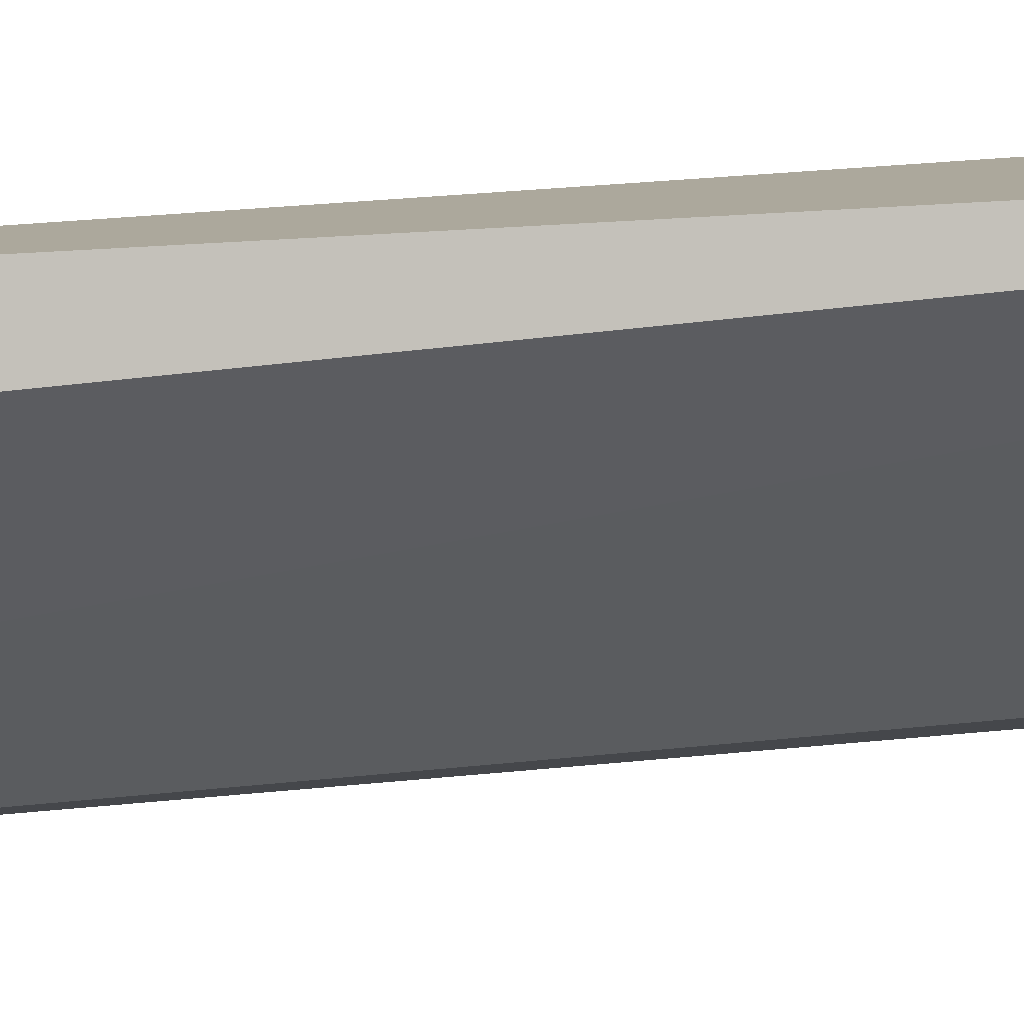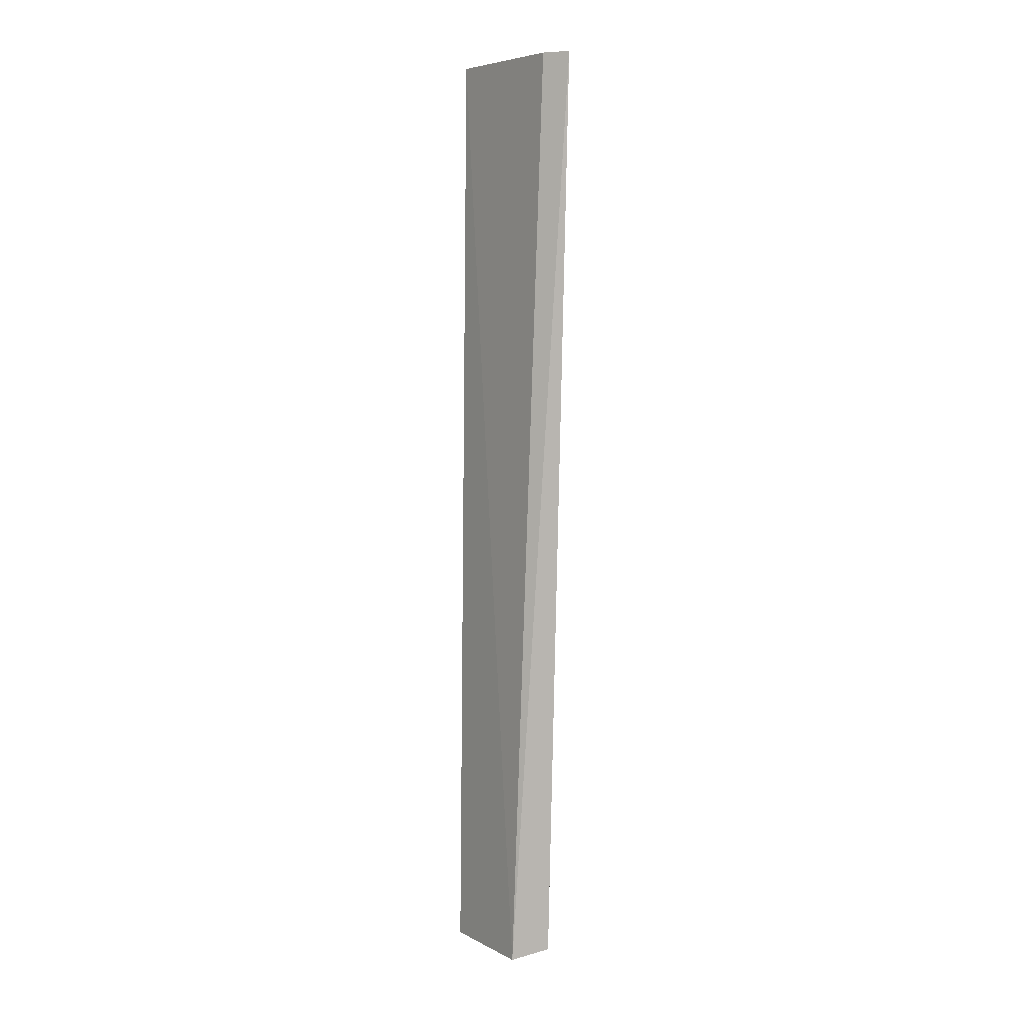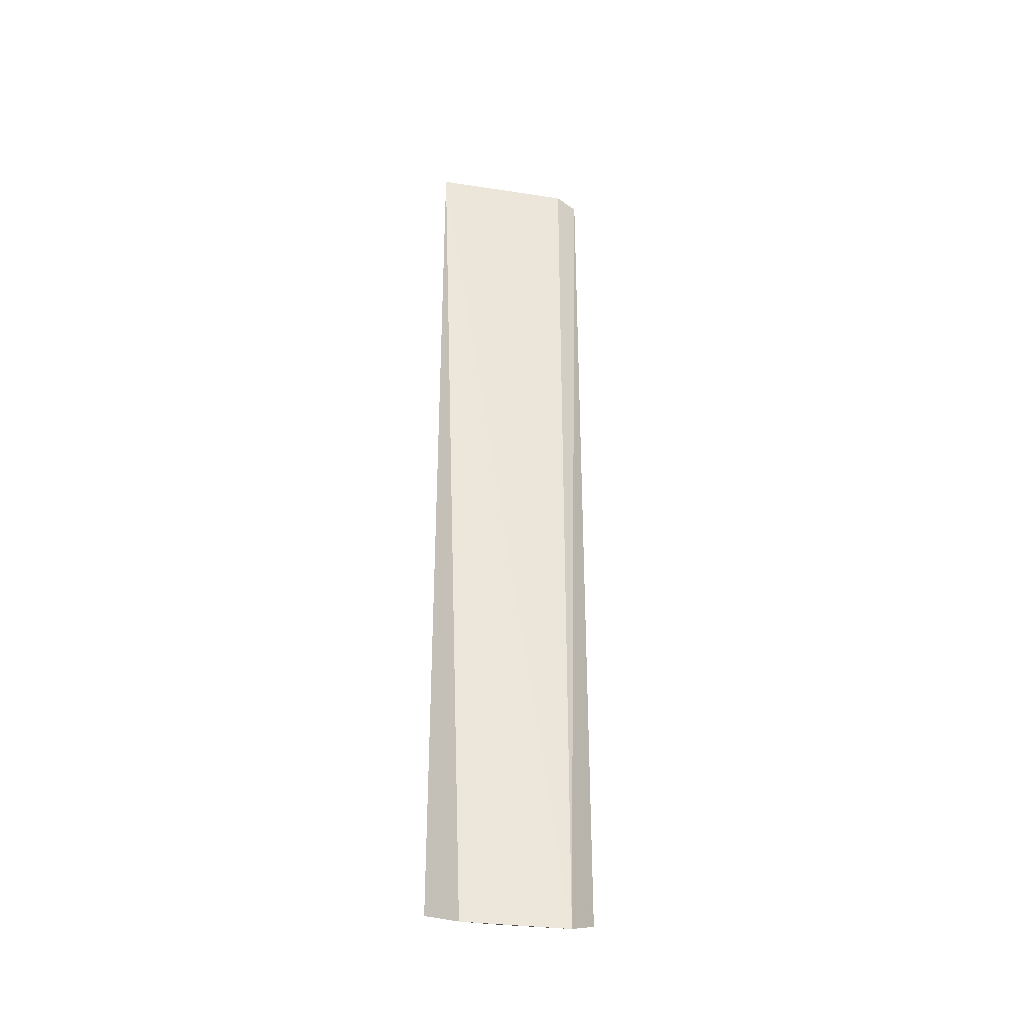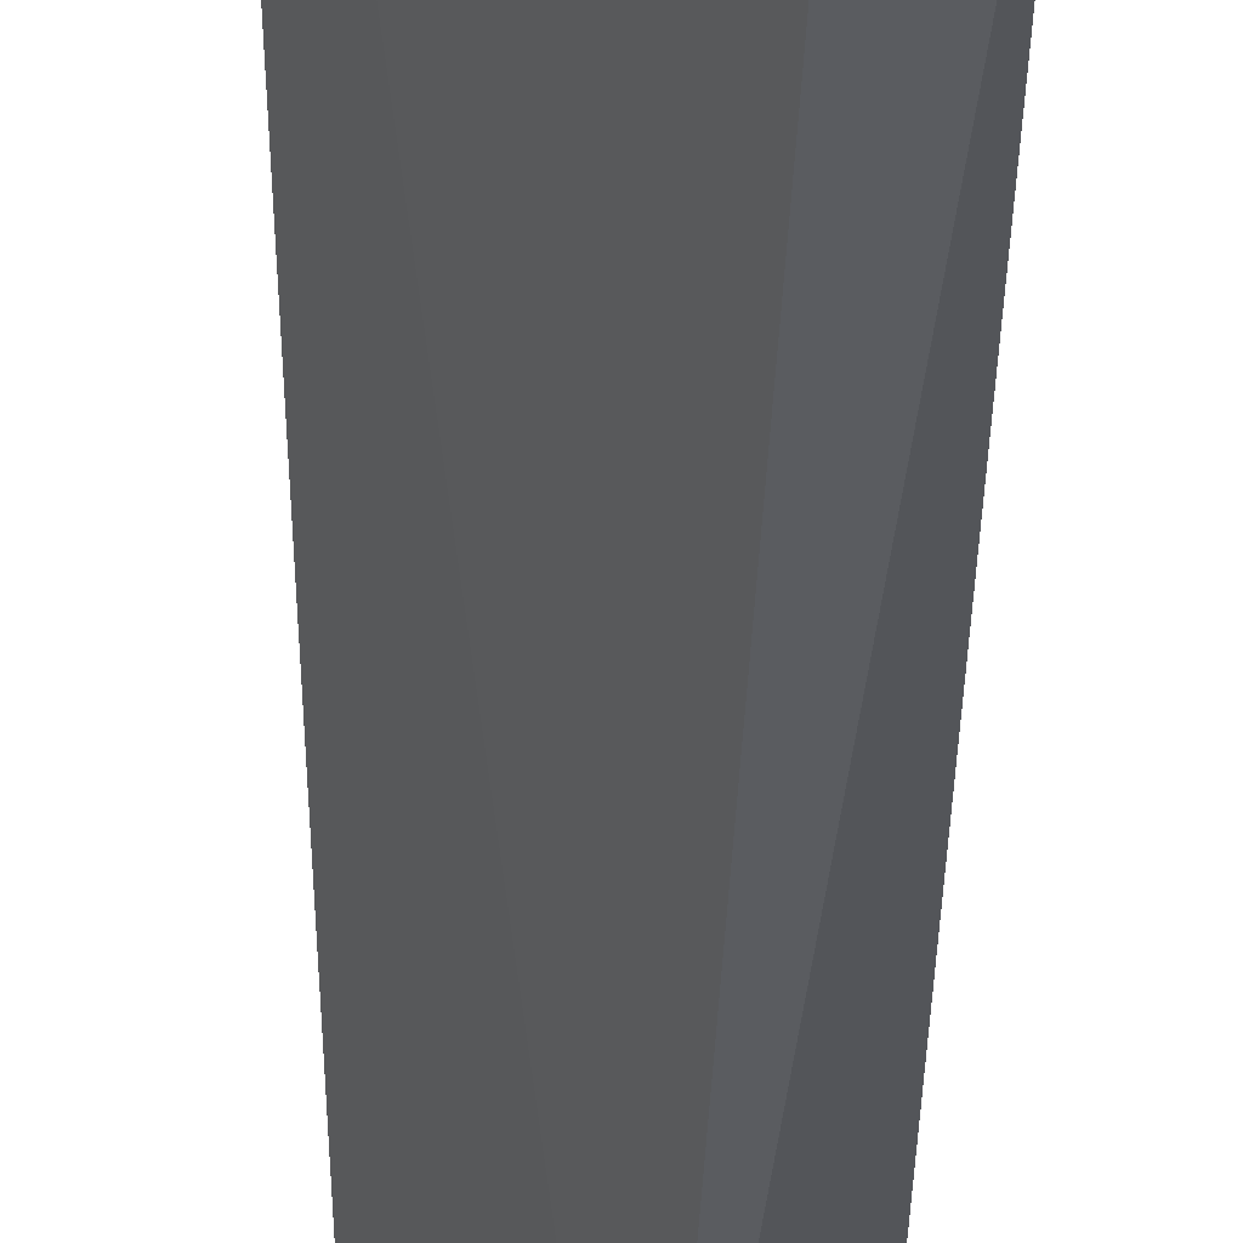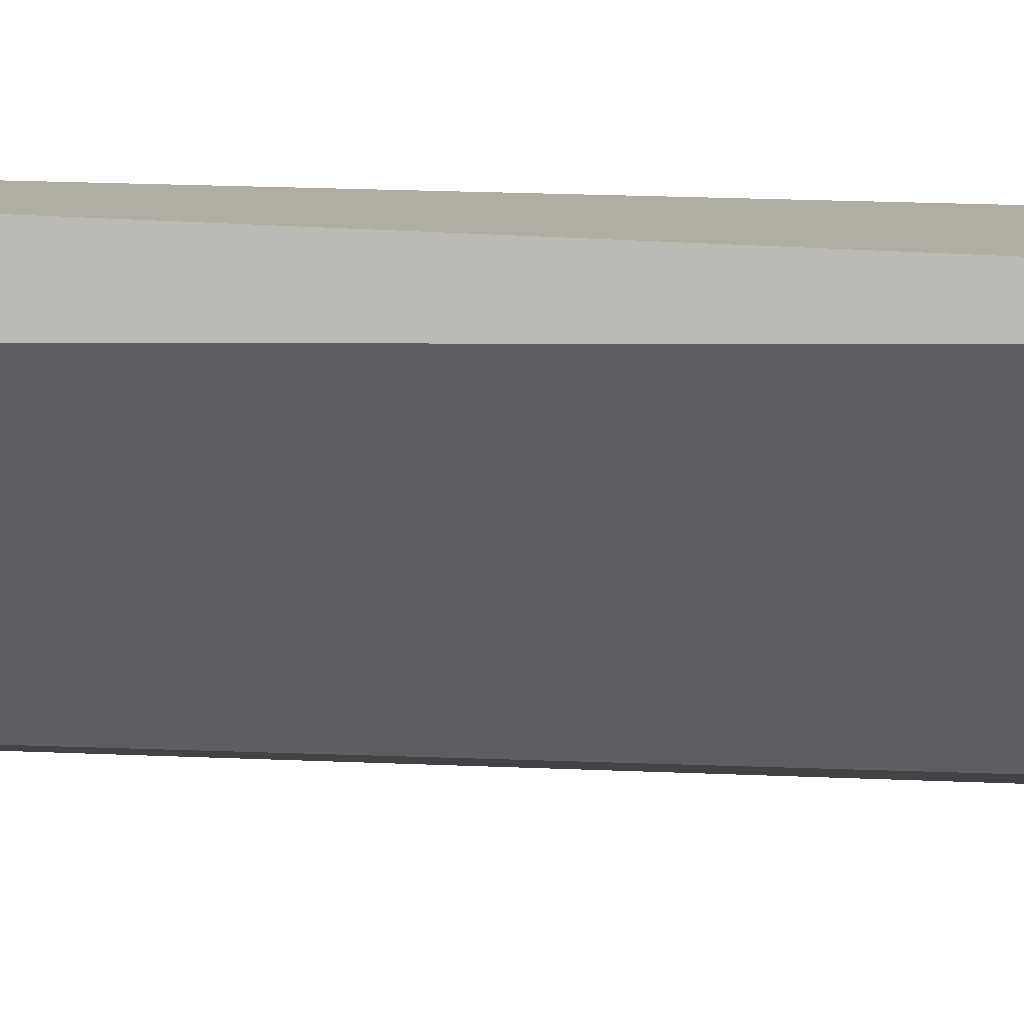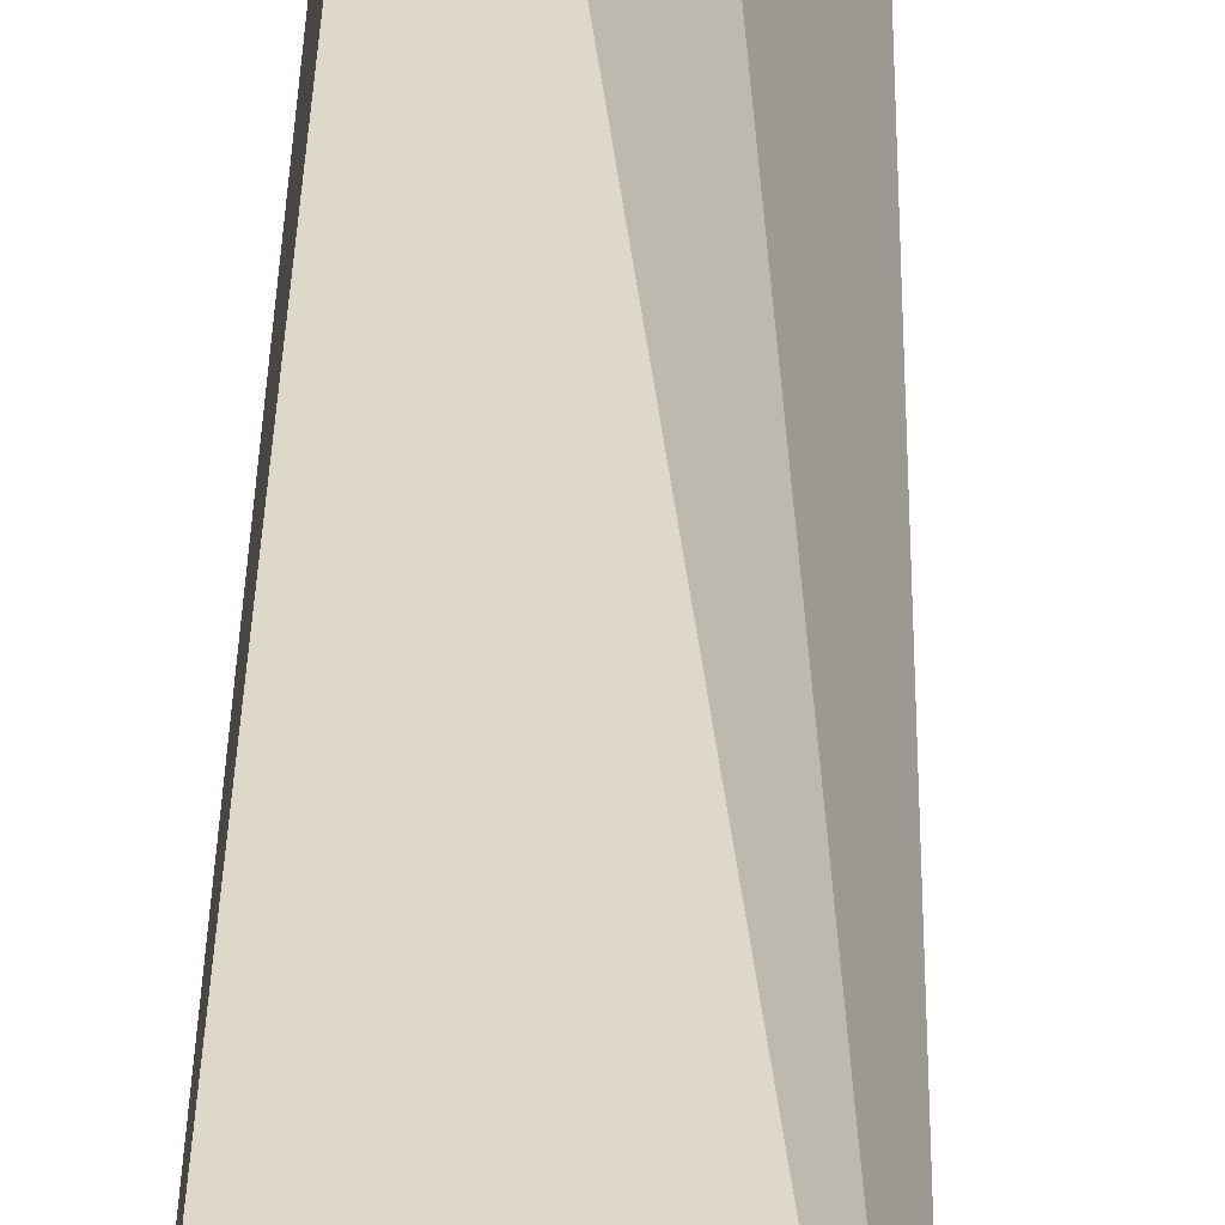
<metadata>
{"format":"obj","ext":"obj","renderer":"f3d","projection":"perspective","resolution":1024,"background":"white","views":[{"elev":14.2,"azim":76.2,"up":"+Z"},{"elev":6.1,"azim":179.7,"up":"+Y"},{"elev":-34.4,"azim":113.5,"up":"+Y"},{"elev":-21.9,"azim":-179.5,"up":"+Z"},{"elev":15.7,"azim":99.7,"up":"+Z"},{"elev":30.1,"azim":-178.2,"up":"+Z"}]}
</metadata>
<code>
v 0.01674 0.08 0.01475
v 0.01727 0.02 0.01227
v 0.01165 0.08 0.007525
v 0.01 0.08 0.006818
v 0.01 0.08 0.01409
v 0.01364 0.02 0.006818
v 0.01674 0.02091 0.01475
v 0.01124 0.02091 0.006378
v 0.0138 0.02091 0.01141
f 1 3 4
f 5 1 4
f 6 4 3
f 6 1 2
f 6 3 1
f 7 2 1
f 7 1 5
f 8 5 4
f 8 4 6
f 9 6 2
f 9 2 7
f 9 8 6
f 9 7 5
f 9 5 8

</code>
